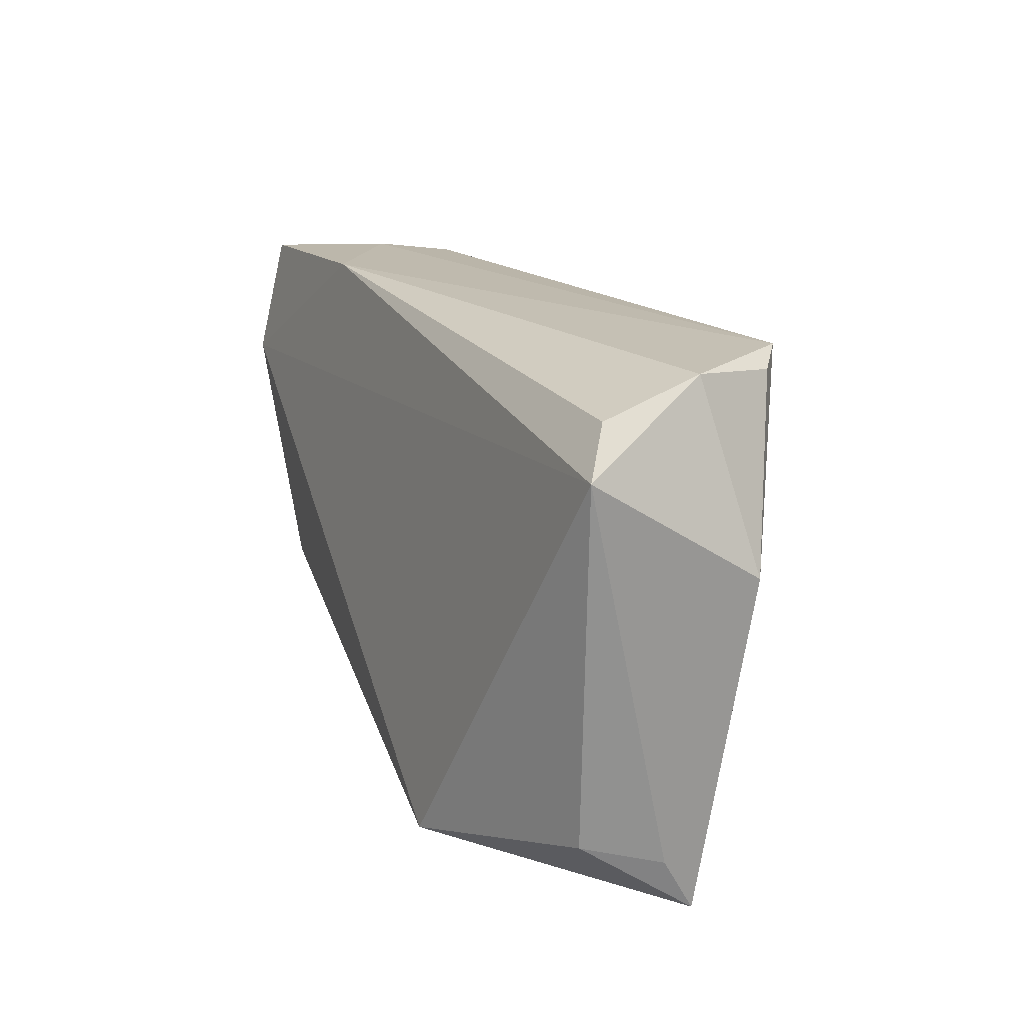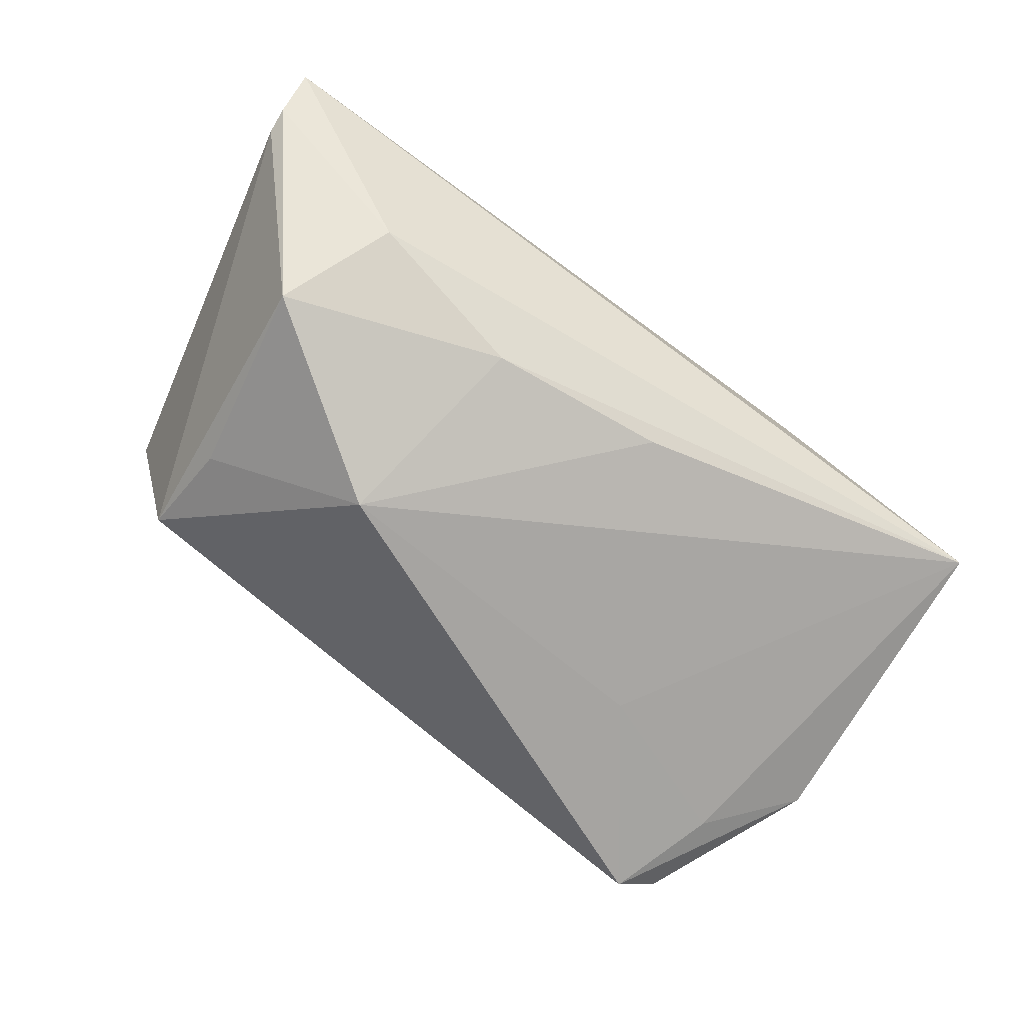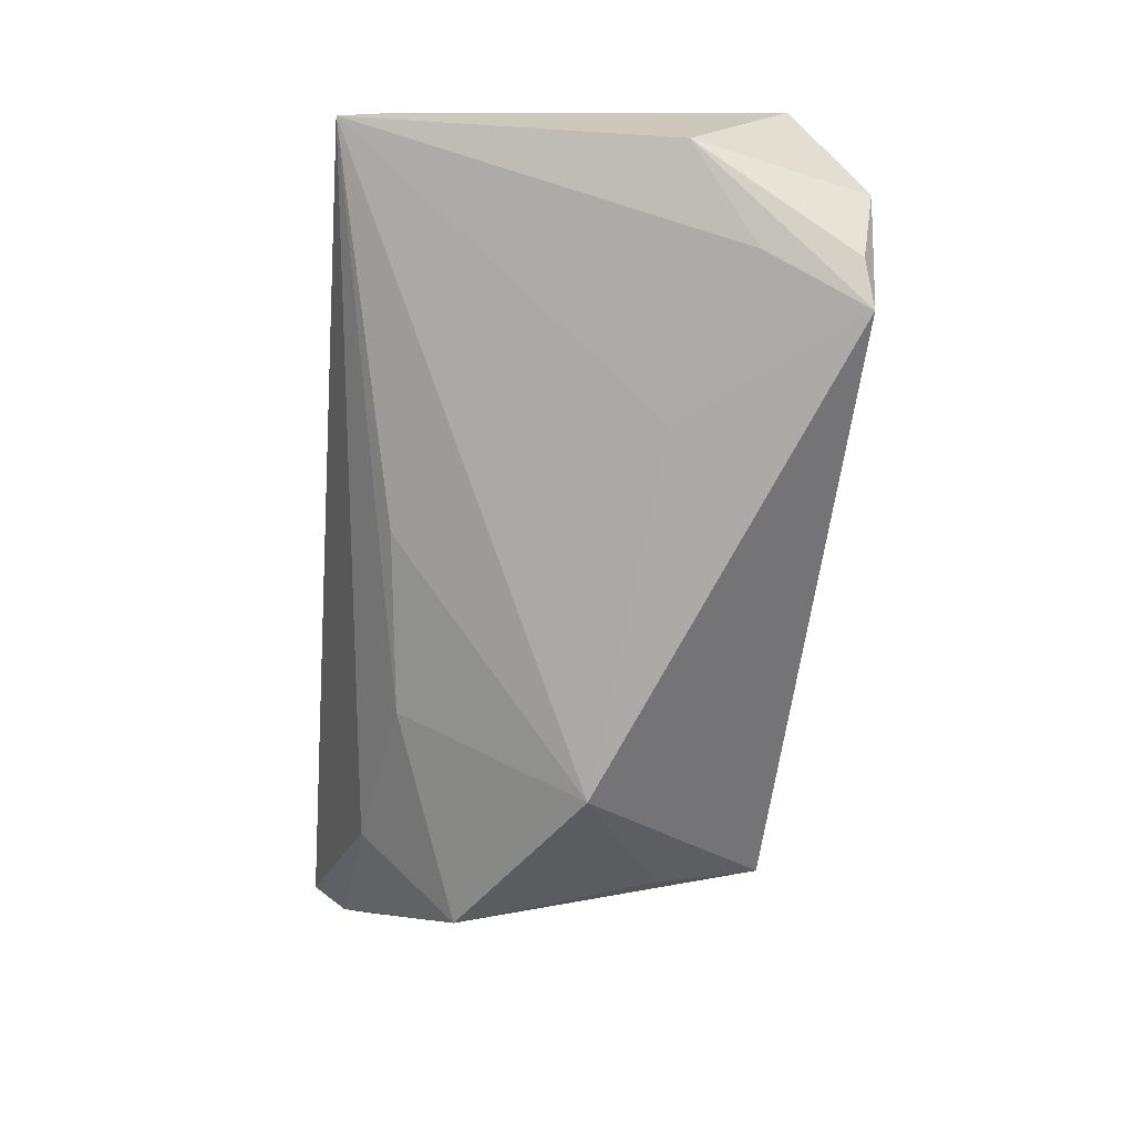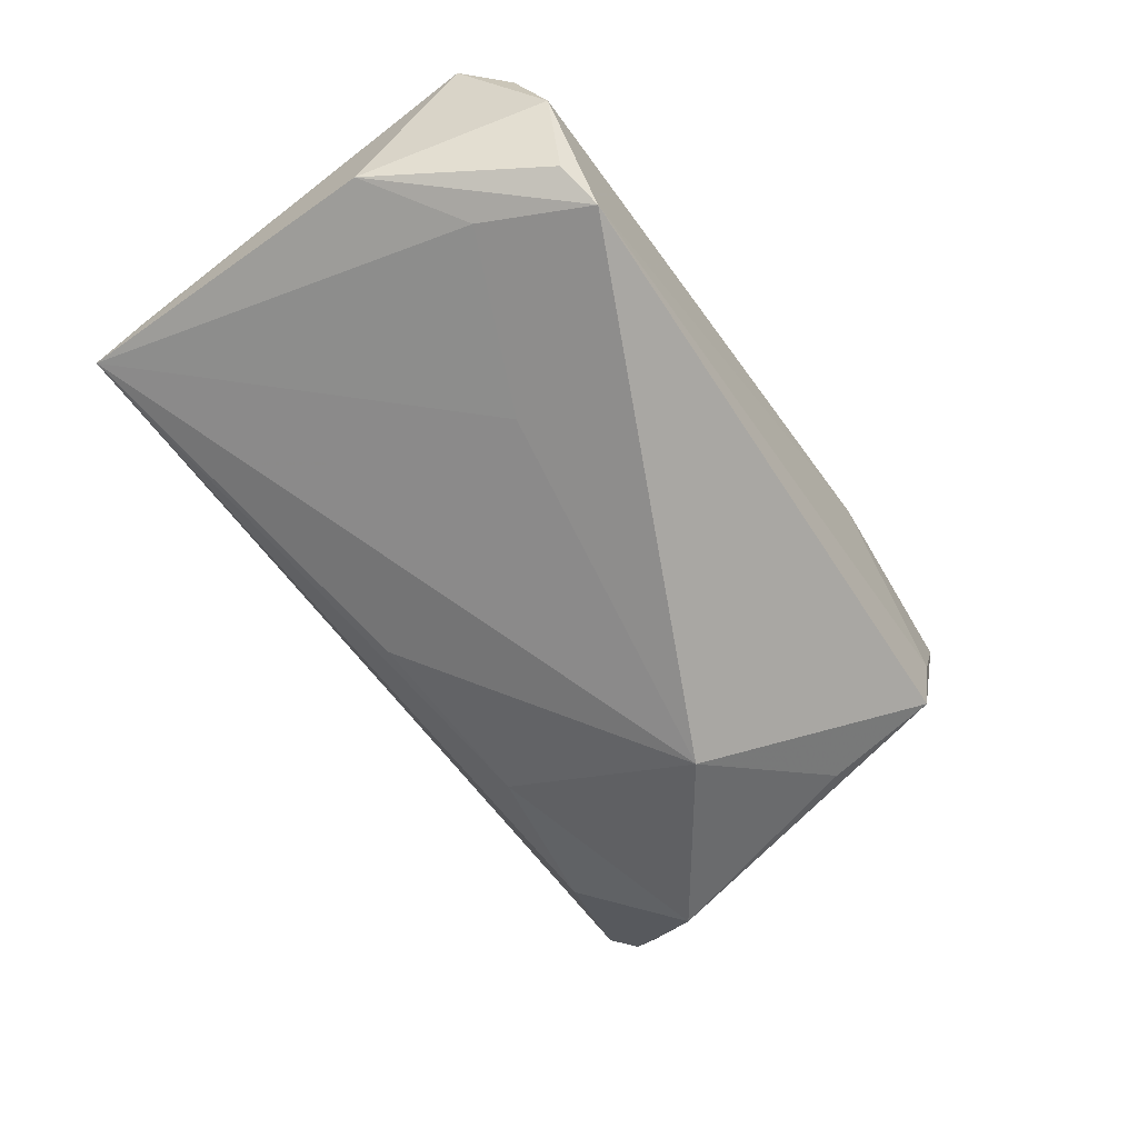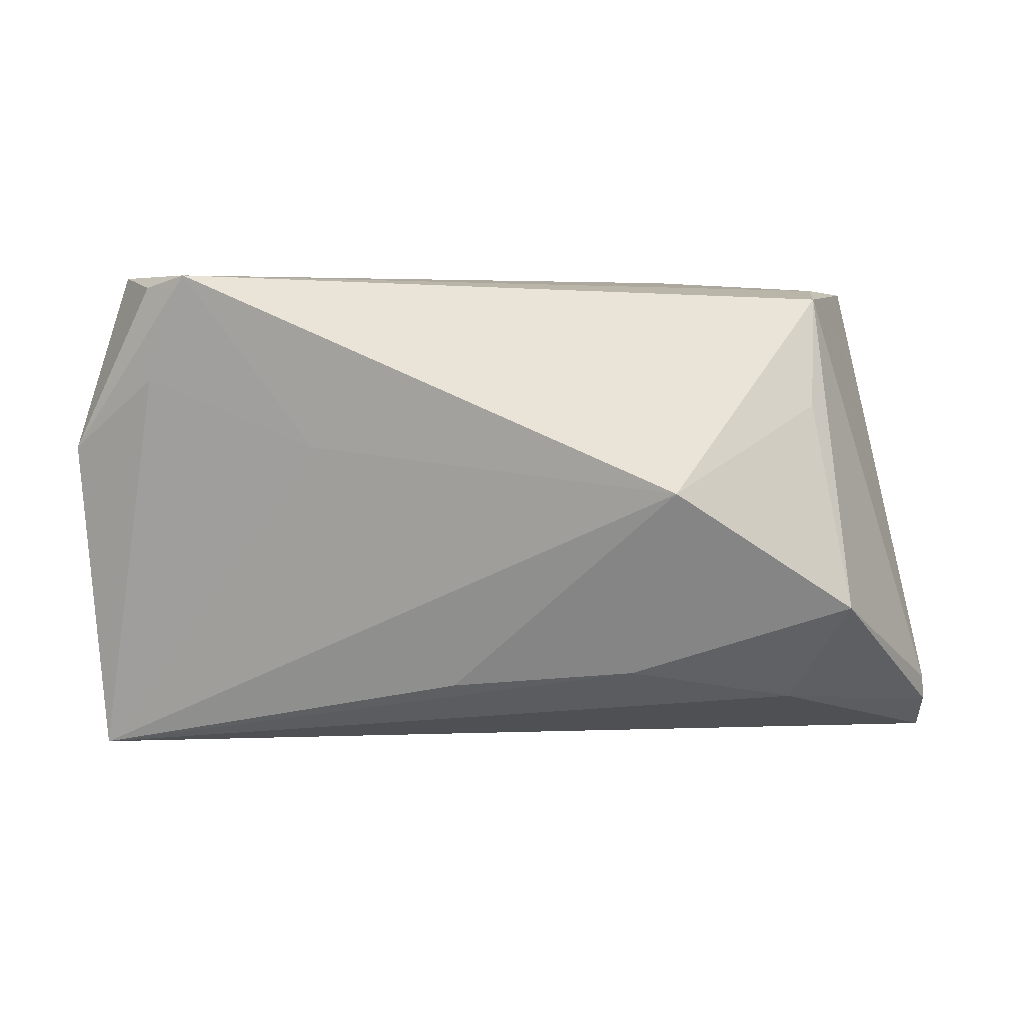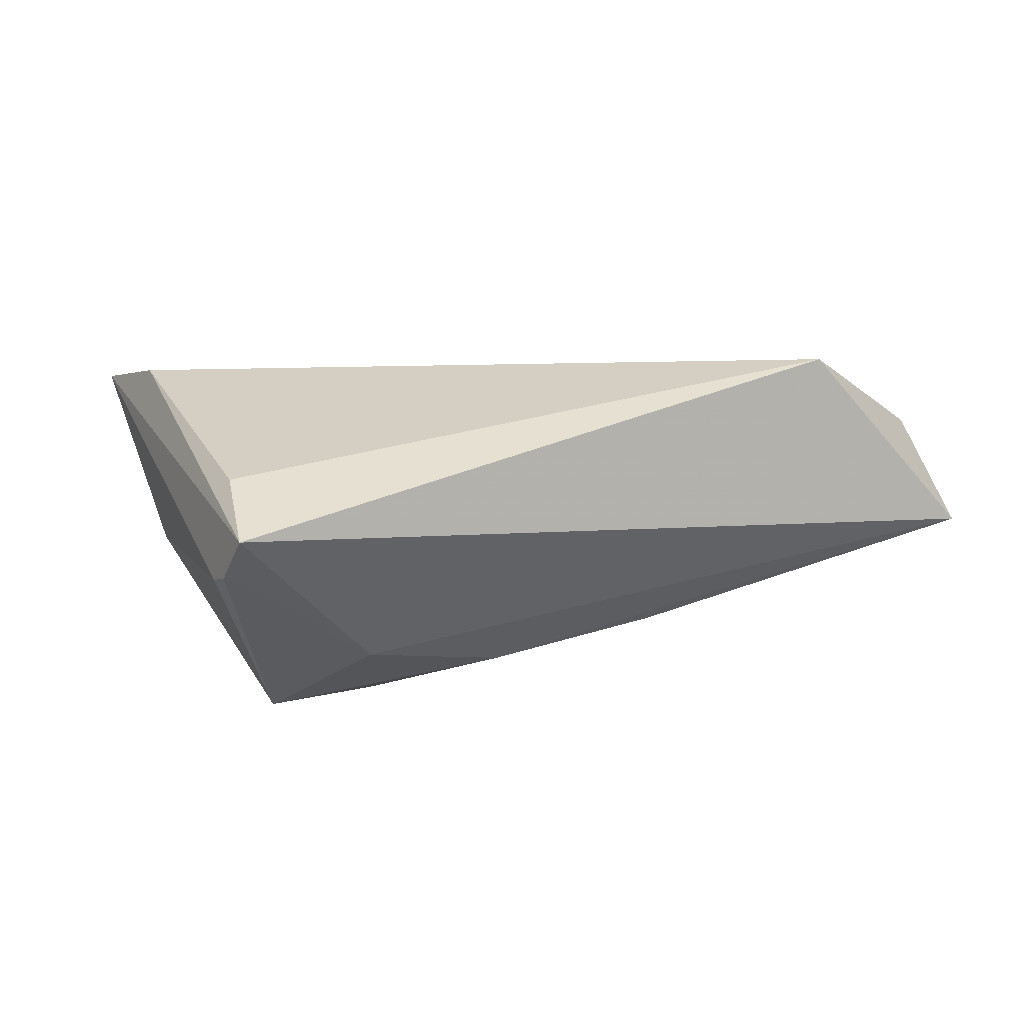
<metadata>
{"format":"obj","ext":"obj","renderer":"f3d","projection":"perspective","resolution":1024,"background":"white","views":[{"elev":18.4,"azim":70.2,"up":"+Y"},{"elev":-71.2,"azim":-35.8,"up":"+Z"},{"elev":-67.3,"azim":85.2,"up":"+Z"},{"elev":-65.1,"azim":123.8,"up":"+Z"},{"elev":4.9,"azim":-178.5,"up":"+Y"},{"elev":15.1,"azim":-34.2,"up":"+Z"}]}
</metadata>
<code>
v -0.02119 0.003585 -0.02476
v 0.04952 0.02594 0.005762
v 0.0492 -0.02208 0.007638
v 0.04309 0.01686 -0.01574
v -0.04295 -0.01087 -0.01801
v 0.04313 0.02808 -0.0159
v 0.05163 -0.02426 -0.001484
v 0.02291 0.008715 -0.01798
v 0.05337 0.008268 -0.01079
v 0.02786 -0.02786 0.01926
v -0.01643 -0.01949 -0.01488
v 0.04775 0.0295 -0.005795
v -0.05586 -0.03019 0.008856
v -0.0364 -0.02323 -0.009424
v 0.03819 0.0295 -0.01901
v -0.05216 -0.02064 0.01314
v -0.03858 0.01362 -0.0123
v -0.0207 0.0295 0.01375
v -0.05552 -0.02279 0.002845
v 0.005803 -0.02144 -0.01324
v -0.0462 0.0134 0.01926
v -0.04539 0.02785 0.01609
v -0.05579 -0.02578 0.003737
v -0.03993 0.02814 0.002936
v -0.03926 0.02682 -0.006516
v 0.05146 -0.03045 -0.004965
v 0.05356 0.02079 0.008553
f 13 22 19
f 21 22 13
f 10 27 21
f 1 15 8
f 25 15 1
f 25 19 22
f 13 19 23
f 9 15 6
f 12 6 15
f 12 27 9
f 9 6 12
f 13 10 16
f 16 21 13
f 10 21 16
f 22 21 18
f 18 21 27
f 18 12 15
f 3 27 10
f 3 7 27
f 26 10 13
f 26 3 10
f 7 3 26
f 1 8 26
f 9 27 26
f 27 7 26
f 17 25 1
f 27 12 2
f 2 18 27
f 12 18 2
f 15 25 24
f 24 18 15
f 24 25 22
f 22 18 24
f 1 26 20
f 4 8 15
f 4 26 8
f 4 15 9
f 9 26 4
f 13 23 14
f 14 26 13
f 11 20 26
f 26 14 11
f 1 20 11
f 1 11 5
f 5 11 14
f 5 17 1
f 5 23 19
f 5 14 23
f 19 25 5
f 25 17 5

</code>
